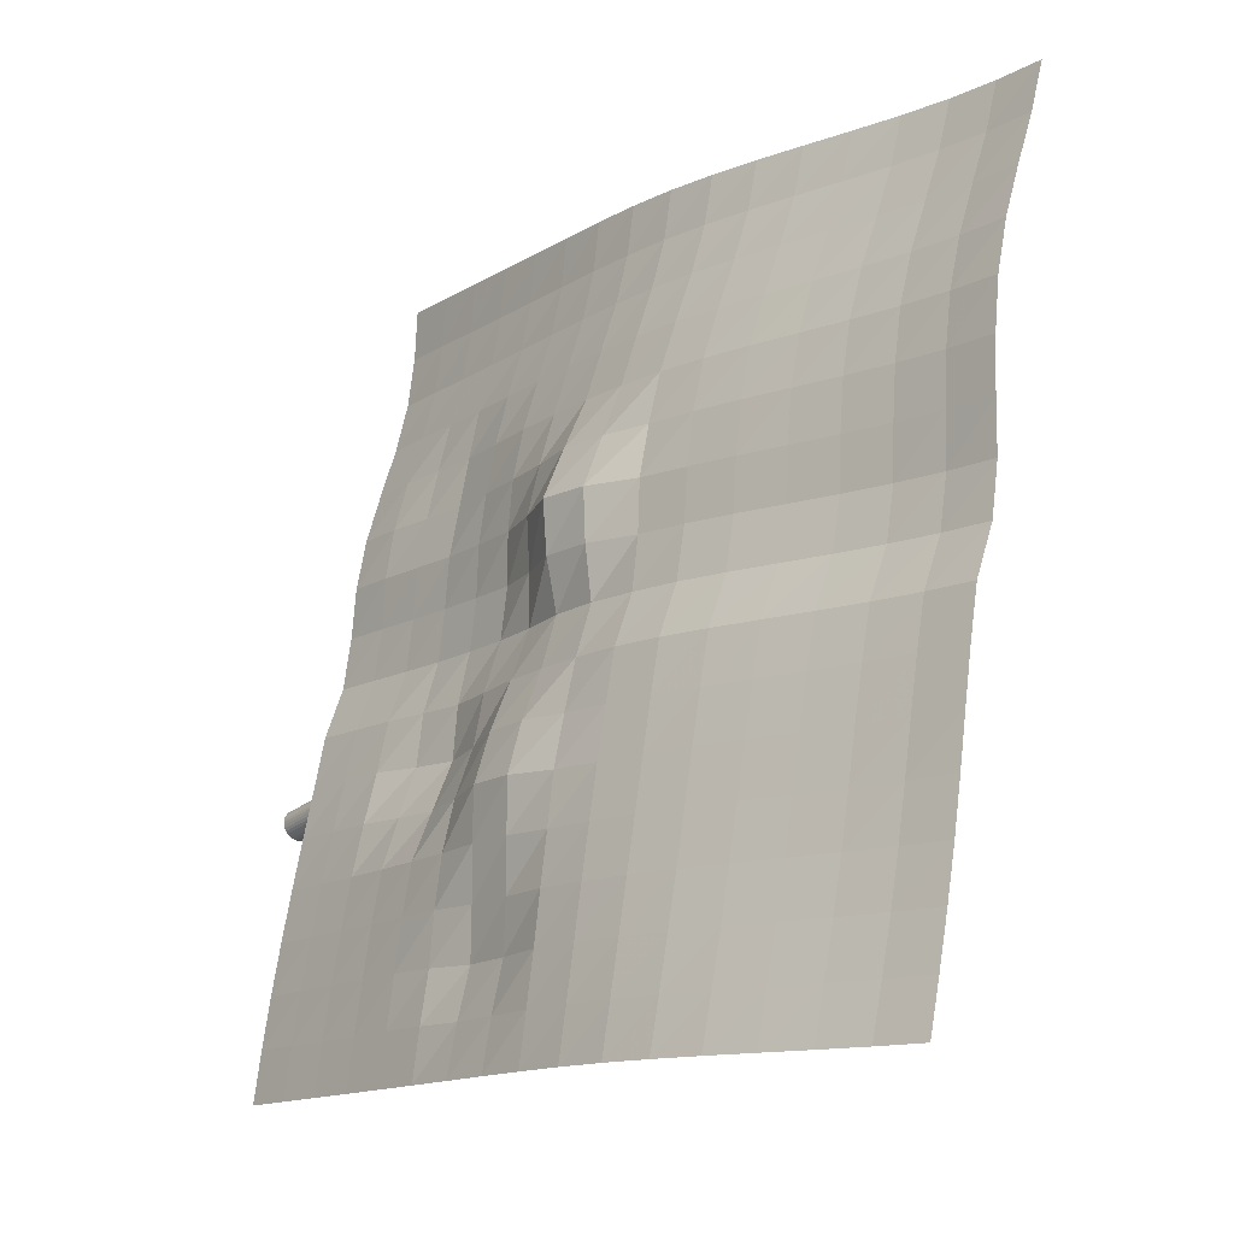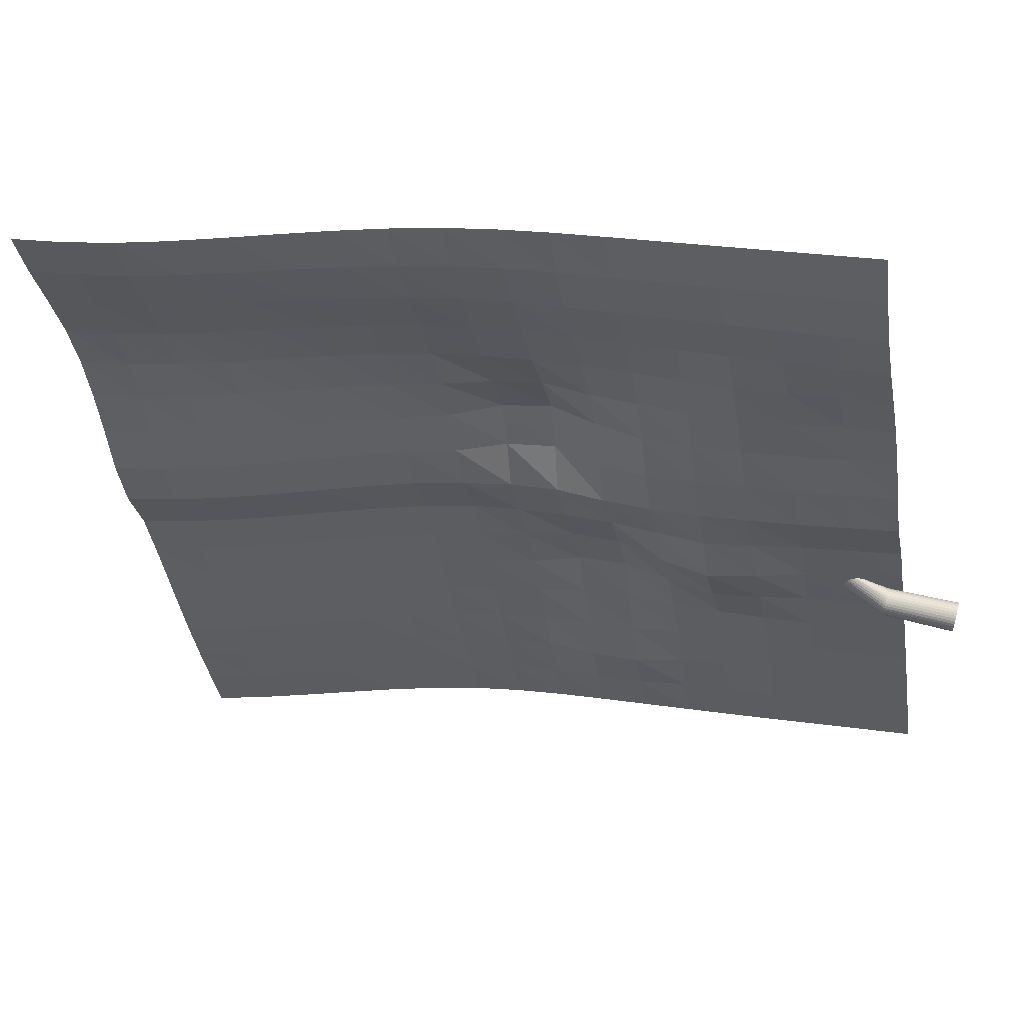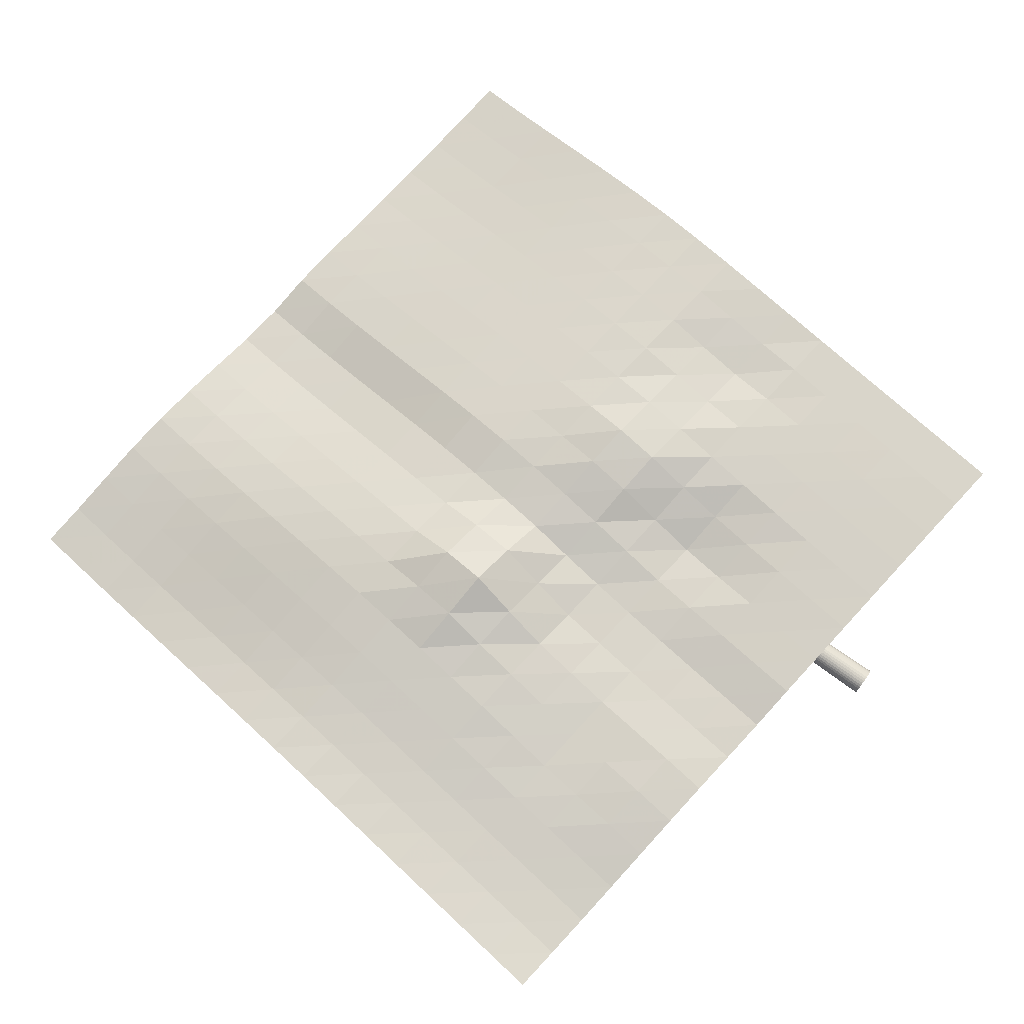
<metadata>
{"format":"obj","ext":"obj","renderer":"f3d","projection":"perspective","resolution":1024,"background":"white","views":[{"elev":-23.9,"azim":52.2,"up":"+Y"},{"elev":50.5,"azim":-165.8,"up":"+Y"},{"elev":72.9,"azim":-144.6,"up":"+Z"}]}
</metadata>
<code>
o Plane
v 0.02721 -0.3524 0.05521
v 1.018 -0.4843 -0.03632
v 0.1589 0.637 -0.04425
v 1.15 0.5051 -0.122
v 0.1507 0.5753 -0.04728
v 0.1425 0.5137 -0.04491
v 0.1343 0.452 -0.03511
v 0.126 0.3904 -0.02105
v 0.1178 0.3288 -0.008261
v 0.1096 0.2671 -0.001971
v 0.1014 0.2055 -0.00285
v 0.09304 0.1423 0.000692
v 0.08468 0.07953 0.01732
v 0.07647 0.01783 0.02408
v 0.06826 -0.04387 0.0311
v 0.06005 -0.1056 0.03778
v 0.05184 -0.1673 0.04374
v 0.04363 -0.229 0.04879
v 0.03542 -0.2907 0.05269
v 0.08916 -0.3606 0.05413
v 0.1511 -0.3689 0.05292
v 0.2131 -0.3771 0.0518
v 0.275 -0.3853 0.05096
v 0.337 -0.3936 0.05038
v 0.3989 -0.4018 0.04992
v 0.4609 -0.4101 0.04946
v 0.5228 -0.4183 0.04856
v 0.5848 -0.4266 0.04599
v 0.6467 -0.4348 0.0404
v 0.7087 -0.4431 0.03089
v 0.7707 -0.4513 0.01834
v 0.8326 -0.4595 0.004025
v 0.8946 -0.4678 -0.01082
v 0.9565 -0.476 -0.02478
v 1.027 -0.4226 -0.04306
v 1.035 -0.3609 -0.04906
v 1.043 -0.2992 -0.0538
v 1.051 -0.2375 -0.05702
v 1.06 -0.1758 -0.05951
v 1.068 -0.1141 -0.06233
v 1.076 -0.05238 -0.06643
v 1.084 0.01042 -0.08278
v 1.093 0.07357 -0.08553
v 1.101 0.1352 -0.07994
v 1.109 0.1969 -0.07586
v 1.117 0.2585 -0.07593
v 1.126 0.3201 -0.08277
v 1.134 0.3818 -0.09608
v 1.142 0.4434 -0.1109
v 1.088 0.5133 -0.1204
v 1.026 0.5216 -0.1149
v 0.9643 0.5298 -0.1053
v 0.9023 0.538 -0.09301
v 0.8404 0.5463 -0.07981
v 0.7784 0.5545 -0.06725
v 0.7164 0.5628 -0.05645
v 0.6545 0.571 -0.04845
v 0.5925 0.5793 -0.04406
v 0.5306 0.5875 -0.04252
v 0.4686 0.5958 -0.04258
v 0.4067 0.604 -0.04304
v 0.3447 0.6122 -0.04344
v 0.2828 0.6205 -0.04377
v 0.2208 0.6287 -0.04403
v 0.09737 -0.2989 0.05162
v 0.1593 -0.3072 0.05042
v 0.2213 -0.3154 0.04937
v 0.2832 -0.3236 0.04874
v 0.3452 -0.3319 0.04797
v 0.407 -0.3405 0.04349
v 0.4691 -0.3486 0.04457
v 0.531 -0.3566 0.04621
v 0.593 -0.3649 0.04291
v 0.655 -0.3731 0.03632
v 0.7169 -0.3814 0.02573
v 0.7789 -0.3896 0.01223
v 0.8408 -0.3978 -0.002777
v 0.9028 -0.4061 -0.01795
v 0.9647 -0.4143 -0.03188
v 0.1056 -0.2372 0.04792
v 0.1675 -0.2455 0.04704
v 0.2295 -0.2537 0.04652
v 0.2914 -0.2619 0.04663
v 0.3533 -0.2704 0.04393
v 0.4151 -0.2794 0.03412
v 0.4772 -0.2874 0.03674
v 0.5393 -0.295 0.04381
v 0.6012 -0.3032 0.04009
v 0.6632 -0.3114 0.0324
v 0.7251 -0.3197 0.02085
v 0.7871 -0.3279 0.006608
v 0.849 -0.3361 -0.008928
v 0.911 -0.3444 -0.02435
v 0.9729 -0.3526 -0.03821
v 0.1138 -0.1755 0.04302
v 0.1757 -0.1838 0.04254
v 0.2377 -0.192 0.04277
v 0.2997 -0.2002 0.04397
v 0.3616 -0.2086 0.04457
v 0.4234 -0.2174 0.03964
v 0.4855 -0.2254 0.04083
v 0.5475 -0.2332 0.04258
v 0.6094 -0.2415 0.0373
v 0.6714 -0.2497 0.02856
v 0.7333 -0.258 0.01634
v 0.7953 -0.2662 0.001741
v 0.8572 -0.2744 -0.014
v 0.9192 -0.2827 -0.02949
v 0.9811 -0.2909 -0.04326
v 0.122 -0.1138 0.03692
v 0.184 -0.1221 0.03655
v 0.2459 -0.1303 0.03727
v 0.3079 -0.1386 0.03936
v 0.3698 -0.1468 0.0422
v 0.4319 -0.1547 0.04707
v 0.4938 -0.1629 0.04693
v 0.5557 -0.1715 0.04049
v 0.6176 -0.1798 0.03417
v 0.6796 -0.188 0.02475
v 0.7415 -0.1963 0.01222
v 0.8035 -0.2045 -0.002395
v 0.8654 -0.2127 -0.01802
v 0.9274 -0.221 -0.03335
v 0.9894 -0.2292 -0.04686
v 0.1302 -0.05211 0.02952
v 0.1922 -0.06038 0.02843
v 0.2541 -0.06958 0.02282
v 0.3159 -0.07885 0.02
v 0.3782 -0.08564 0.03332
v 0.4407 -0.09178 0.05199
v 0.5022 -0.1 0.05314
v 0.5638 -0.1095 0.0393
v 0.6258 -0.1181 0.03048
v 0.6878 -0.1263 0.02092
v 0.7498 -0.1346 0.008286
v 0.8117 -0.1428 -0.006294
v 0.8737 -0.151 -0.02174
v 0.9356 -0.1593 -0.0368
v 0.9976 -0.1675 -0.0499
v 0.1384 0.009589 0.02143
v 0.2004 0.001255 0.01862
v 0.2623 -0.008399 0.00677
v 0.3239 -0.01795 4.4e-05
v 0.3862 -0.02478 0.0161
v 0.4488 -0.03089 0.03838
v 0.5103 -0.03896 0.04156
v 0.5721 -0.04797 0.0323
v 0.6341 -0.05637 0.02613
v 0.696 -0.06461 0.01694
v 0.758 -0.07285 0.004143
v 0.8199 -0.0811 -0.01065
v 0.8819 -0.08934 -0.0261
v 0.9438 -0.09759 -0.04085
v 1.006 -0.1058 -0.05343
v 0.1466 0.07129 0.0138
v 0.2086 0.06304 0.0107
v 0.2706 0.0545 0.004815
v 0.3324 0.04593 0.000638
v 0.3944 0.03801 0.009306
v 0.4564 0.03007 0.01812
v 0.5184 0.02186 0.02263
v 0.5803 0.01359 0.02408
v 0.6423 0.005334 0.02121
v 0.7042 -0.00291 0.01244
v 0.7662 -0.01115 -0.000712
v 0.8281 -0.0194 -0.01606
v 0.8901 -0.02764 -0.03174
v 0.952 -0.03589 -0.04628
v 1.014 -0.04413 -0.05831
v 0.155 0.1341 -0.002661
v 0.2169 0.1258 -0.005895
v 0.2789 0.1176 -0.007919
v 0.3409 0.1094 -0.007999
v 0.4028 0.1011 -0.005888
v 0.4648 0.0928 0.000109
v 0.5267 0.08464 0.01005
v 0.5885 0.07656 0.01057
v 0.6506 0.06814 0.004855
v 0.7126 0.05989 -0.004073
v 0.7745 0.05164 -0.01772
v 0.8365 0.0434 -0.03363
v 0.8984 0.03515 -0.04954
v 0.9604 0.02691 -0.06389
v 1.022 0.01867 -0.07539
v 0.1634 0.1972 -0.005115
v 0.2253 0.189 -0.007494
v 0.2873 0.1808 -0.009241
v 0.3493 0.1725 -0.009498
v 0.4112 0.1642 -0.007835
v 0.4732 0.1542 0.007504
v 0.5356 0.1442 0.03048
v 0.5968 0.1378 0.0251
v 0.6588 0.1312 0.003532
v 0.721 0.123 -0.007948
v 0.7829 0.1148 -0.0218
v 0.8449 0.1065 -0.03788
v 0.9068 0.0983 -0.05375
v 0.9688 0.09005 -0.06782
v 1.031 0.08181 -0.07879
v 0.1716 0.2589 -0.002514
v 0.2336 0.2508 -0.005333
v 0.2956 0.2429 -0.008137
v 0.3575 0.2344 -0.005684
v 0.4194 0.2258 -0.001557
v 0.4815 0.2157 0.01754
v 0.5443 0.2054 0.04236
v 0.6052 0.1987 0.03418
v 0.6669 0.1926 0.00737
v 0.7292 0.1847 -0.005783
v 0.7911 0.1764 -0.0192
v 0.8531 0.1682 -0.03468
v 0.915 0.1599 -0.04998
v 0.977 0.1517 -0.06351
v 1.039 0.1435 -0.07385
v 0.1798 0.3205 -0.007224
v 0.242 0.3127 -0.01158
v 0.3039 0.3047 -0.01449
v 0.3657 0.2962 -0.0085
v 0.4276 0.2876 -0.001302
v 0.4895 0.2789 0.00719
v 0.5517 0.2695 0.02037
v 0.6133 0.2617 0.01507
v 0.6754 0.2545 0.001482
v 0.7374 0.2463 -0.007863
v 0.7993 0.2381 -0.02032
v 0.8613 0.2298 -0.0346
v 0.9232 0.2216 -0.04884
v 0.9852 0.2133 -0.06139
v 1.047 0.2051 -0.07073
v 0.188 0.3822 -0.01881
v 0.2501 0.3744 -0.02045
v 0.312 0.3664 -0.02109
v 0.3739 0.3578 -0.01484
v 0.4358 0.3492 -0.008538
v 0.4978 0.3409 -0.005585
v 0.5597 0.3326 -0.003008
v 0.6217 0.3244 -0.003657
v 0.6836 0.3162 -0.007801
v 0.7456 0.308 -0.01602
v 0.8075 0.2997 -0.02722
v 0.8695 0.2915 -0.04004
v 0.9314 0.2832 -0.05289
v 0.9934 0.275 -0.06411
v 1.055 0.2667 -0.07208
v 0.1962 0.4438 -0.03254
v 0.2582 0.4357 -0.03039
v 0.3201 0.4275 -0.02824
v 0.3821 0.4191 -0.02462
v 0.444 0.4108 -0.02178
v 0.506 0.4026 -0.01905
v 0.5679 0.3943 -0.0174
v 0.6299 0.3861 -0.01816
v 0.6918 0.3779 -0.02259
v 0.7538 0.3696 -0.03053
v 0.8157 0.3614 -0.04093
v 0.8777 0.3531 -0.05265
v 0.9396 0.3449 -0.06426
v 1.002 0.3366 -0.07408
v 1.064 0.3284 -0.08046
v 0.2044 0.5054 -0.0432
v 0.2664 0.4972 -0.04134
v 0.3283 0.489 -0.03934
v 0.3903 0.4807 -0.03719
v 0.4522 0.4725 -0.03493
v 0.5142 0.4642 -0.0328
v 0.5761 0.456 -0.03192
v 0.6381 0.4477 -0.03356
v 0.7 0.4395 -0.03877
v 0.762 0.4312 -0.04713
v 0.8239 0.423 -0.05761
v 0.8859 0.4148 -0.06914
v 0.9479 0.4065 -0.08029
v 1.01 0.3983 -0.08938
v 1.072 0.39 -0.09476
v 0.2126 0.5671 -0.0465
v 0.2746 0.5588 -0.04562
v 0.3365 0.5506 -0.04462
v 0.3985 0.5424 -0.04351
v 0.4604 0.5341 -0.04228
v 0.5224 0.5259 -0.04129
v 0.5843 0.5176 -0.04168
v 0.6463 0.5094 -0.04471
v 0.7082 0.5011 -0.05128
v 0.7702 0.4929 -0.06077
v 0.8321 0.4846 -0.07211
v 0.8941 0.4764 -0.08425
v 0.9561 0.4682 -0.09569
v 1.018 0.4599 -0.1048
v 1.08 0.4517 -0.1099
f 65 66 81 80
f 66 67 82 81
f 67 68 83 82
f 68 69 84 83
f 69 70 85 84
f 70 71 86 85
f 71 72 87 86
f 72 73 88 87
f 73 74 89 88
f 74 75 90 89
f 75 76 91 90
f 76 77 92 91
f 77 78 93 92
f 78 79 94 93
f 80 81 96 95
f 81 82 97 96
f 82 83 98 97
f 83 84 99 98
f 84 85 100 99
f 85 86 101 100
f 86 87 102 101
f 87 88 103 102
f 88 89 104 103
f 89 90 105 104
f 90 91 106 105
f 91 92 107 106
f 92 93 108 107
f 93 94 109 108
f 95 96 111 110
f 96 97 112 111
f 97 98 113 112
f 98 99 114 113
f 99 100 115 114
f 100 101 116 115
f 101 102 117 116
f 102 103 118 117
f 103 104 119 118
f 104 105 120 119
f 105 106 121 120
f 106 107 122 121
f 107 108 123 122
f 108 109 124 123
f 110 111 126 125
f 111 112 127 126
f 112 113 128 127
f 113 114 129 128
f 114 115 130 129
f 115 116 131 130
f 116 117 132 131
f 117 118 133 132
f 118 119 134 133
f 119 120 135 134
f 120 121 136 135
f 121 122 137 136
f 122 123 138 137
f 123 124 139 138
f 125 126 141 140
f 126 127 142 141
f 127 128 143 142
f 128 129 144 143
f 129 130 145 144
f 130 131 146 145
f 131 132 147 146
f 132 133 148 147
f 133 134 149 148
f 134 135 150 149
f 135 136 151 150
f 136 137 152 151
f 137 138 153 152
f 138 139 154 153
f 140 141 156 155
f 141 142 157 156
f 142 143 158 157
f 143 144 159 158
f 144 145 160 159
f 145 146 161 160
f 146 147 162 161
f 147 148 163 162
f 148 149 164 163
f 149 150 165 164
f 150 151 166 165
f 151 152 167 166
f 152 153 168 167
f 153 154 169 168
f 155 156 171 170
f 156 157 172 171
f 157 158 173 172
f 158 159 174 173
f 159 160 175 174
f 160 161 176 175
f 161 162 177 176
f 162 163 178 177
f 163 164 179 178
f 164 165 180 179
f 165 166 181 180
f 166 167 182 181
f 167 168 183 182
f 168 169 184 183
f 170 171 186 185
f 171 172 187 186
f 172 173 188 187
f 173 174 189 188
f 174 175 190 189
f 175 176 191 190
f 176 177 192 191
f 177 178 193 192
f 178 179 194 193
f 179 180 195 194
f 180 181 196 195
f 181 182 197 196
f 182 183 198 197
f 183 184 199 198
f 185 186 201 200
f 186 187 202 201
f 187 188 203 202
f 188 189 204 203
f 189 190 205 204
f 190 191 206 205
f 191 192 207 206
f 192 193 208 207
f 193 194 209 208
f 194 195 210 209
f 195 196 211 210
f 196 197 212 211
f 197 198 213 212
f 198 199 214 213
f 200 201 216 215
f 201 202 217 216
f 202 203 218 217
f 203 204 219 218
f 204 205 220 219
f 205 206 221 220
f 206 207 222 221
f 207 208 223 222
f 208 209 224 223
f 209 210 225 224
f 210 211 226 225
f 211 212 227 226
f 212 213 228 227
f 213 214 229 228
f 215 216 231 230
f 216 217 232 231
f 217 218 233 232
f 218 219 234 233
f 219 220 235 234
f 220 221 236 235
f 221 222 237 236
f 222 223 238 237
f 223 224 239 238
f 224 225 240 239
f 225 226 241 240
f 226 227 242 241
f 227 228 243 242
f 228 229 244 243
f 230 231 246 245
f 231 232 247 246
f 232 233 248 247
f 233 234 249 248
f 234 235 250 249
f 235 236 251 250
f 236 237 252 251
f 237 238 253 252
f 238 239 254 253
f 239 240 255 254
f 240 241 256 255
f 241 242 257 256
f 242 243 258 257
f 243 244 259 258
f 245 246 261 260
f 246 247 262 261
f 247 248 263 262
f 248 249 264 263
f 249 250 265 264
f 250 251 266 265
f 251 252 267 266
f 252 253 268 267
f 253 254 269 268
f 254 255 270 269
f 255 256 271 270
f 256 257 272 271
f 257 258 273 272
f 258 259 274 273
f 260 261 276 275
f 261 262 277 276
f 262 263 278 277
f 263 264 279 278
f 264 265 280 279
f 265 266 281 280
f 266 267 282 281
f 267 268 283 282
f 268 269 284 283
f 269 270 285 284
f 270 271 286 285
f 271 272 287 286
f 272 273 288 287
f 273 274 289 288
f 1 20 65 19
f 20 21 66 65
f 21 22 67 66
f 22 23 68 67
f 23 24 69 68
f 24 25 70 69
f 25 26 71 70
f 26 27 72 71
f 27 28 73 72
f 28 29 74 73
f 29 30 75 74
f 30 31 76 75
f 31 32 77 76
f 32 33 78 77
f 33 34 79 78
f 34 2 35 79
f 79 35 36 94
f 94 36 37 109
f 109 37 38 124
f 124 38 39 139
f 139 39 40 154
f 154 40 41 169
f 169 41 42 184
f 184 42 43 199
f 199 43 44 214
f 214 44 45 229
f 229 45 46 244
f 244 46 47 259
f 259 47 48 274
f 274 48 49 289
f 289 49 4 50
f 288 289 50 51
f 287 288 51 52
f 286 287 52 53
f 285 286 53 54
f 284 285 54 55
f 283 284 55 56
f 282 283 56 57
f 281 282 57 58
f 280 281 58 59
f 279 280 59 60
f 278 279 60 61
f 277 278 61 62
f 276 277 62 63
f 275 276 63 64
f 5 275 64 3
f 6 260 275 5
f 7 245 260 6
f 8 230 245 7
f 9 215 230 8
f 10 200 215 9
f 11 185 200 10
f 12 170 185 11
f 13 155 170 12
f 14 140 155 13
f 15 125 140 14
f 16 110 125 15
f 17 95 110 16
f 18 80 95 17
f 19 65 80 18
o Cylinder
v 0.002201 0.01749 -0.000813
v 0.09208 0.01615 0.001995
v 0.002315 0.01713 -0.004466
v 0.09219 0.01582 -0.001398
v 0.002425 0.01606 -0.007979
v 0.09229 0.01483 -0.00466
v 0.002526 0.01433 -0.01122
v 0.09238 0.01322 -0.007666
v 0.002615 0.012 -0.01405
v 0.09247 0.01106 -0.0103
v 0.002687 0.009162 -0.01638
v 0.09253 0.008419 -0.01246
v 0.002741 0.005923 -0.01811
v 0.09258 0.005412 -0.01407
v 0.002775 0.002409 -0.01918
v 0.09262 0.002148 -0.01506
v 0.002786 -0.001246 -0.01954
v 0.09262 -0.001246 -0.01539
v 0.002775 -0.0049 -0.01918
v 0.09262 -0.004639 -0.01506
v 0.002741 -0.008415 -0.01811
v 0.09258 -0.007903 -0.01407
v 0.002687 -0.01165 -0.01638
v 0.09253 -0.01091 -0.01246
v 0.002615 -0.01449 -0.01405
v 0.09247 -0.01355 -0.0103
v 0.002526 -0.01682 -0.01122
v 0.09238 -0.01571 -0.007666
v 0.002425 -0.01855 -0.007979
v 0.09229 -0.01732 -0.00466
v 0.002315 -0.01962 -0.004466
v 0.09219 -0.01831 -0.001398
v 0.002201 -0.01998 -0.000813
v 0.09208 -0.01864 0.001995
v 0.002087 -0.01962 0.00284
v 0.09198 -0.01831 0.005387
v 0.001977 -0.01855 0.006352
v 0.09187 -0.01732 0.008649
v 0.001876 -0.01682 0.009589
v 0.09178 -0.01571 0.01166
v 0.001787 -0.01449 0.01243
v 0.0917 -0.01355 0.01429
v 0.001715 -0.01165 0.01476
v 0.09163 -0.01091 0.01645
v 0.001661 -0.008415 0.01649
v 0.09158 -0.007903 0.01806
v 0.001627 -0.0049 0.01755
v 0.09155 -0.004639 0.01905
v 0.001616 -0.001246 0.01791
v 0.09154 -0.001246 0.01938
v 0.001627 0.002409 0.01755
v 0.09155 0.002148 0.01905
v 0.001661 0.005923 0.01649
v 0.09158 0.005412 0.01806
v 0.001715 0.009162 0.01476
v 0.09163 0.008419 0.01645
v 0.001787 0.012 0.01243
v 0.0917 0.01106 0.01429
v 0.001876 0.01433 0.009589
v 0.09178 0.01322 0.01166
v 0.001977 0.01606 0.006352
v 0.09187 0.01483 0.008649
v 0.002087 0.01713 0.00284
v 0.09198 0.01582 0.005387
v 0.1314 0.01592 0.01716
v 0.1347 0.01549 0.01664
v 0.1379 0.01443 0.01622
v 0.1408 0.01276 0.0159
v 0.1433 0.01055 0.0157
v 0.1454 0.007889 0.01563
v 0.147 0.004877 0.01569
v 0.1479 0.00163 0.01587
v 0.1482 -0.001727 0.01617
v 0.1478 -0.005066 0.01658
v 0.1468 -0.008259 0.01708
v 0.1452 -0.01118 0.01765
v 0.1431 -0.01372 0.01828
v 0.1405 -0.01578 0.01893
v 0.1375 -0.01729 0.01959
v 0.1343 -0.01817 0.02022
v 0.131 -0.01841 0.0208
v 0.1277 -0.01799 0.02131
v 0.1245 -0.01692 0.02174
v 0.1216 -0.01525 0.02205
v 0.119 -0.01304 0.02225
v 0.1169 -0.01038 0.02233
v 0.1154 -0.007369 0.02227
v 0.1144 -0.004122 0.02209
v 0.1141 -0.000764 0.02179
v 0.1145 0.002575 0.02138
v 0.1155 0.005768 0.02088
v 0.1171 0.00869 0.0203
v 0.1193 0.01123 0.01968
v 0.1219 0.01329 0.01902
v 0.1248 0.0148 0.01837
v 0.128 0.01568 0.01774
f 290 291 293 292
f 292 293 295 294
f 294 295 297 296
f 296 297 299 298
f 298 299 301 300
f 300 301 303 302
f 302 303 305 304
f 304 305 307 306
f 306 307 309 308
f 308 309 311 310
f 310 311 313 312
f 312 313 315 314
f 314 315 317 316
f 316 317 319 318
f 318 319 321 320
f 320 321 323 322
f 322 323 325 324
f 324 325 327 326
f 326 327 329 328
f 328 329 331 330
f 330 331 333 332
f 332 333 335 334
f 334 335 337 336
f 336 337 339 338
f 338 339 341 340
f 340 341 343 342
f 342 343 345 344
f 344 345 347 346
f 346 347 349 348
f 348 349 351 350
f 299 297 357 358
f 350 351 353 352
f 352 353 291 290
f 290 292 294 296 298 300 302 304 306 308 310 312 314 316 318 320 322 324 326 328 330 332 334 336 338 340 342 344 346 348 350 352
f 355 354 385 384 383 382 381 380 379 378 377 376 375 374 373 372 371 370 369 368 367 366 365 364 363 362 361 360 359 358 357 356
f 317 315 366 367
f 335 333 375 376
f 353 351 384 385
f 309 307 362 363
f 327 325 371 372
f 345 343 380 381
f 301 299 358 359
f 319 317 367 368
f 337 335 376 377
f 293 291 354 355
f 291 353 385 354
f 311 309 363 364
f 329 327 372 373
f 347 345 381 382
f 303 301 359 360
f 321 319 368 369
f 339 337 377 378
f 295 293 355 356
f 313 311 364 365
f 331 329 373 374
f 349 347 382 383
f 305 303 360 361
f 323 321 369 370
f 341 339 378 379
f 297 295 356 357
f 315 313 365 366
f 333 331 374 375
f 351 349 383 384
f 307 305 361 362
f 325 323 370 371
f 343 341 379 380

</code>
